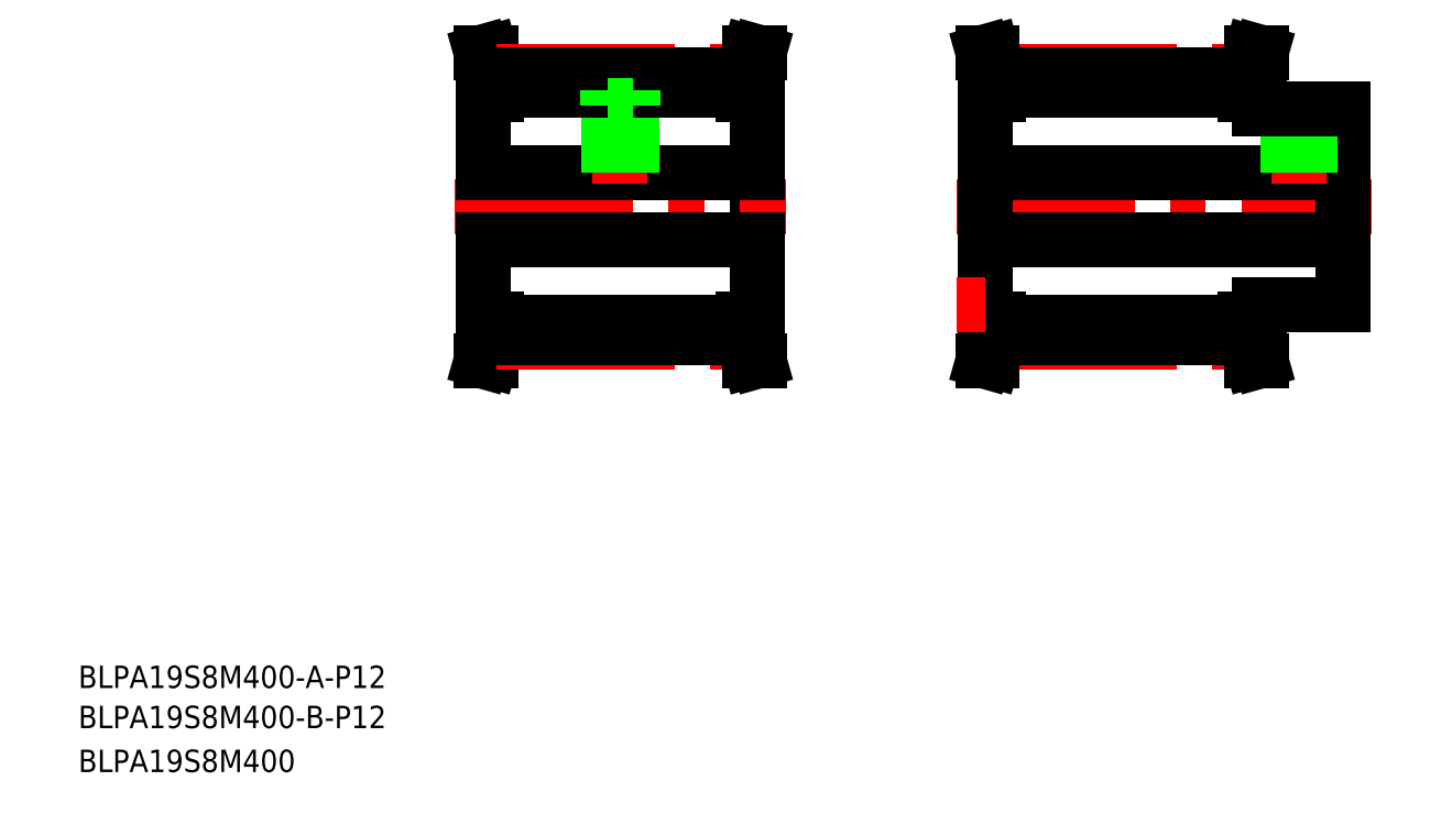
<metadata>
{"format":"dxf","ext":"dxf","renderer":"ezdxf+matplotlib","layout":"modelspace","background":"white","min_lineweight":24,"dpi":150}
</metadata>
<code>
0
SECTION
2
ENTITIES
0
LINE
8
CENTER
10
166.7
20
110.9
30
0
11
240.7
21
110.9
31
0
0
TEXT
8
0
10
10
20
17.84
30
0
40
4
1
BLPA19S8M400-B-P12
0
TEXT
8
0
10
10
20
25
30
0
40
4
1
BLPA19S8M400-A-P12
0
TEXT
8
0
10
10
20
10
30
0
40
4
1
BLPA19S8M400
0
LINE
8
0
10
131.1
20
130.9
30
0
11
131.1
21
90.94
31
0
0
LINE
8
0
10
82.15
20
130.9
30
0
11
82.15
21
90.94
31
0
0
LINE
8
0
10
84.65
20
87.44
30
0
11
83.51
21
83.44
31
0
0
LINE
8
0
10
82.15
20
90.94
30
0
11
84.65
21
90.94
31
0
0
LINE
8
0
10
83.05
20
87.65
30
0
11
83.05
21
90.94
31
0
0
LINE
8
0
10
83.05
20
87.65
30
0
11
81.86
21
83.44
31
0
0
LINE
8
0
10
81.86
20
83.44
30
0
11
83.51
21
83.44
31
0
0
LINE
8
CENTER
10
84.65
20
86.75
30
0
11
128.6
21
86.75
31
0
0
LINE
8
0
10
84.65
20
87.44
30
0
11
128.6
21
87.44
31
0
0
LINE
8
0
10
84.65
20
90.27
30
0
11
128.6
21
90.27
31
0
0
LINE
8
0
10
84.65
20
87.44
30
0
11
84.65
21
90.94
31
0
0
LINE
8
0
10
130.2
20
87.65
30
0
11
130.2
21
90.94
31
0
0
LINE
8
0
10
128.6
20
87.44
30
0
11
128.6
21
90.94
31
0
0
LINE
8
0
10
130.2
20
87.65
30
0
11
131.4
21
83.44
31
0
0
LINE
8
0
10
128.6
20
87.44
30
0
11
129.8
21
83.44
31
0
0
LINE
8
0
10
131.4
20
83.44
30
0
11
129.8
21
83.44
31
0
0
LINE
8
0
10
131.1
20
90.94
30
0
11
128.6
21
90.94
31
0
0
LINE
8
CENTER
10
77.15
20
110.9
30
0
11
136.1
21
110.9
31
0
0
LINE
8
0
10
82.15
20
130.9
30
0
11
84.65
21
130.9
31
0
0
LINE
8
0
10
82.15
20
116.9
30
0
11
131.1
21
116.9
31
0
0
LINE
8
0
10
82.15
20
104.9
30
0
11
131.1
21
104.9
31
0
0
LINE
8
0
10
84.65
20
134.4
30
0
11
83.51
21
138.4
31
0
0
LINE
8
0
10
83.05
20
134.2
30
0
11
81.86
21
138.4
31
0
0
LINE
8
0
10
83.05
20
134.2
30
0
11
83.05
21
130.9
31
0
0
LINE
8
0
10
81.86
20
138.4
30
0
11
83.51
21
138.4
31
0
0
LINE
8
CENTER
10
106.6
20
137.4
30
0
11
106.6
21
114.9
31
0
0
LINE
8
0
10
108.3
20
128.9
30
0
11
108.3
21
116.9
31
0
0
LINE
8
0
10
108.6
20
128.9
30
0
11
108.6
21
116.9
31
0
0
LINE
8
0
10
104.6
20
128.9
30
0
11
104.6
21
116.9
31
0
0
LINE
8
0
10
105
20
128.9
30
0
11
105
21
116.9
31
0
0
LINE
8
CENTER
10
84.65
20
135.1
30
0
11
128.6
21
135.1
31
0
0
LINE
8
0
10
84.65
20
131.6
30
0
11
128.6
21
131.6
31
0
0
LINE
8
0
10
84.65
20
134.4
30
0
11
128.6
21
134.4
31
0
0
LINE
8
0
10
104.4
20
128.9
30
0
11
108.9
21
128.9
31
0
0
LINE
8
0
10
104.4
20
131.6
30
0
11
104.4
21
128.9
31
0
0
LINE
8
0
10
84.65
20
134.4
30
0
11
84.65
21
130.9
31
0
0
LINE
8
0
10
108.9
20
131.6
30
0
11
108.9
21
128.9
31
0
0
LINE
8
0
10
128.6
20
134.4
30
0
11
129.8
21
138.4
31
0
0
LINE
8
0
10
130.2
20
134.2
30
0
11
131.4
21
138.4
31
0
0
LINE
8
0
10
128.6
20
134.4
30
0
11
128.6
21
130.9
31
0
0
LINE
8
0
10
130.2
20
134.2
30
0
11
130.2
21
130.9
31
0
0
LINE
8
0
10
131.1
20
130.9
30
0
11
128.6
21
130.9
31
0
0
LINE
8
0
10
131.4
20
138.4
30
0
11
129.8
21
138.4
31
0
0
LINE
8
0
10
171.7
20
130.9
30
0
11
171.7
21
90.94
31
0
0
LINE
8
0
10
235.7
20
128.4
30
0
11
235.7
21
93.44
31
0
0
LINE
8
CENTER
10
174.2
20
86.75
30
0
11
218.2
21
86.75
31
0
0
LINE
8
0
10
174.2
20
90.27
30
0
11
218.2
21
90.27
31
0
0
LINE
8
0
10
174.2
20
87.44
30
0
11
218.2
21
87.44
31
0
0
LINE
8
0
10
172.6
20
87.65
30
0
11
172.6
21
90.94
31
0
0
LINE
8
0
10
174.2
20
87.44
30
0
11
174.2
21
90.94
31
0
0
LINE
8
0
10
172.6
20
87.65
30
0
11
171.4
21
83.44
31
0
0
LINE
8
0
10
174.2
20
87.44
30
0
11
173
21
83.44
31
0
0
LINE
8
0
10
171.4
20
83.44
30
0
11
173
21
83.44
31
0
0
LINE
8
0
10
171.7
20
90.94
30
0
11
174.2
21
90.94
31
0
0
LINE
8
0
10
221
20
83.44
30
0
11
219.3
21
83.44
31
0
0
LINE
8
0
10
219.8
20
87.65
30
0
11
221
21
83.44
31
0
0
LINE
8
0
10
220.7
20
90.94
30
0
11
218.2
21
90.94
31
0
0
LINE
8
0
10
218.2
20
87.44
30
0
11
218.2
21
90.94
31
0
0
LINE
8
0
10
219.8
20
87.65
30
0
11
219.8
21
90.94
31
0
0
LINE
8
0
10
218.2
20
87.44
30
0
11
219.3
21
83.44
31
0
0
LINE
8
0
10
220.7
20
93.44
30
0
11
220.7
21
90.94
31
0
0
LINE
8
CENTER
10
174.2
20
135.1
30
0
11
218.2
21
135.1
31
0
0
LINE
8
0
10
174.2
20
134.4
30
0
11
218.2
21
134.4
31
0
0
LINE
8
0
10
174.2
20
131.6
30
0
11
218.2
21
131.6
31
0
0
LINE
8
0
10
171.7
20
104.9
30
0
11
235.7
21
104.9
31
0
0
LINE
8
0
10
171.7
20
116.9
30
0
11
235.7
21
116.9
31
0
0
LINE
8
0
10
174.2
20
134.4
30
0
11
173
21
138.4
31
0
0
LINE
8
0
10
172.6
20
134.2
30
0
11
171.4
21
138.4
31
0
0
LINE
8
0
10
174.2
20
134.4
30
0
11
174.2
21
130.9
31
0
0
LINE
8
0
10
172.6
20
134.2
30
0
11
172.6
21
130.9
31
0
0
LINE
8
0
10
171.7
20
130.9
30
0
11
174.2
21
130.9
31
0
0
LINE
8
0
10
171.4
20
138.4
30
0
11
173
21
138.4
31
0
0
LINE
8
CENTER
10
227.7
20
130.9
30
0
11
227.7
21
114.9
31
0
0
LINE
8
0
10
226
20
128.4
30
0
11
226
21
116.9
31
0
0
LINE
8
0
10
225.7
20
128.4
30
0
11
225.7
21
116.9
31
0
0
LINE
8
0
10
229.3
20
128.4
30
0
11
229.3
21
116.9
31
0
0
LINE
8
0
10
229.7
20
128.4
30
0
11
229.7
21
116.9
31
0
0
LINE
8
0
10
235.7
20
110.9
30
0
11
235.7
21
110.9
31
0
0
LINE
8
0
10
235.7
20
119.9
30
0
11
235.7
21
119.9
31
0
0
LINE
8
0
10
220.7
20
130.9
30
0
11
218.2
21
130.9
31
0
0
LINE
8
0
10
219.8
20
134.2
30
0
11
221
21
138.4
31
0
0
LINE
8
0
10
221
20
138.4
30
0
11
219.3
21
138.4
31
0
0
LINE
8
0
10
218.2
20
134.4
30
0
11
219.3
21
138.4
31
0
0
LINE
8
0
10
219.8
20
134.2
30
0
11
219.8
21
130.9
31
0
0
LINE
8
0
10
218.2
20
134.4
30
0
11
218.2
21
130.9
31
0
0
LINE
8
0
10
220.7
20
130.9
30
0
11
220.7
21
128.4
31
0
0
LINE
8
0
10
220.7
20
128.4
30
0
11
235.7
21
128.4
31
0
0
LINE
8
CENTER
10
166.7
20
93.44
30
0
11
171.7
21
93.44
31
0
0
LINE
8
0
10
220.7
20
93.44
30
0
11
235.7
21
93.44
31
0
0
ENDSEC
0
EOF

</code>
